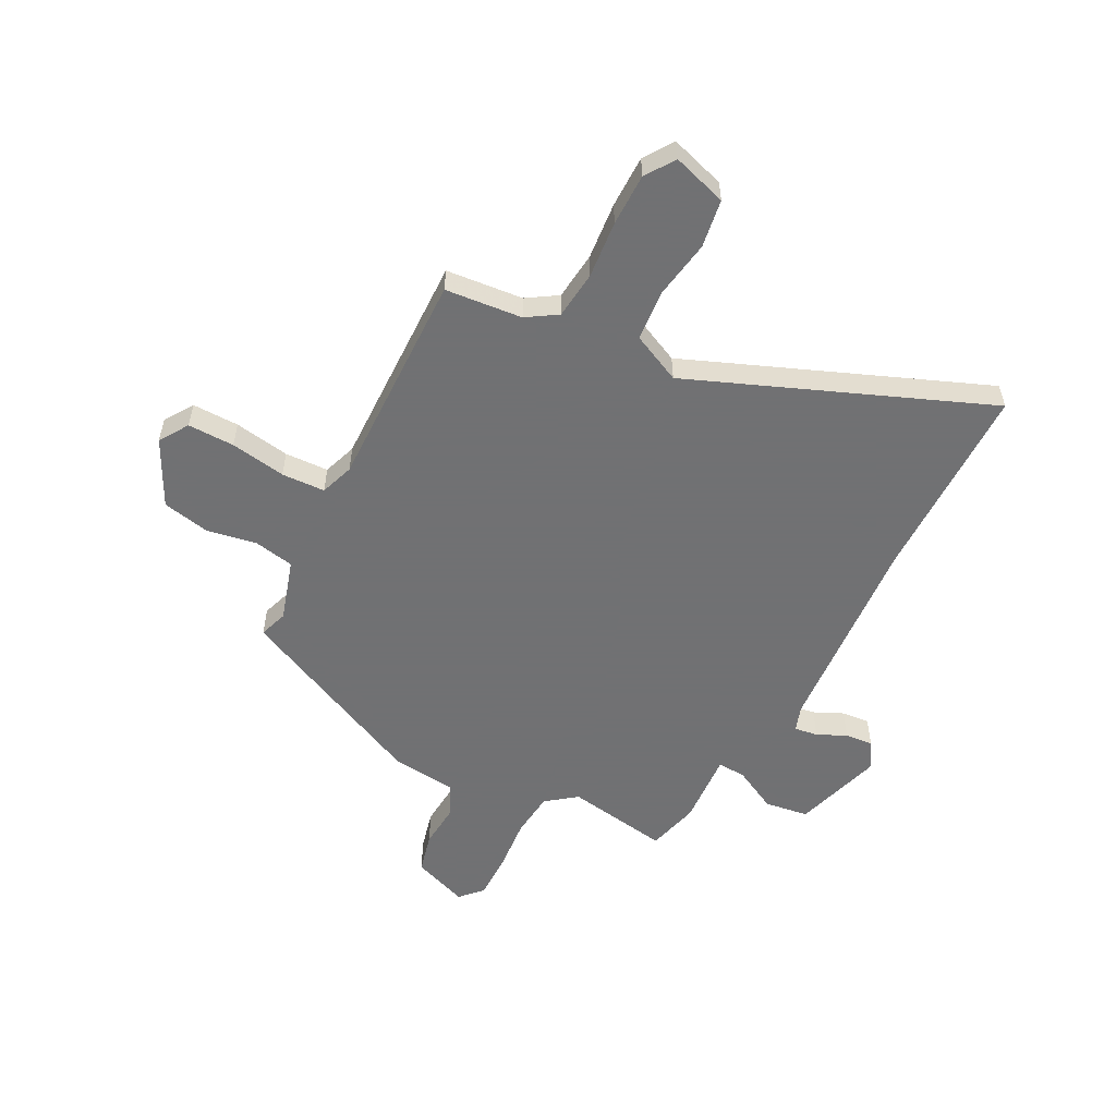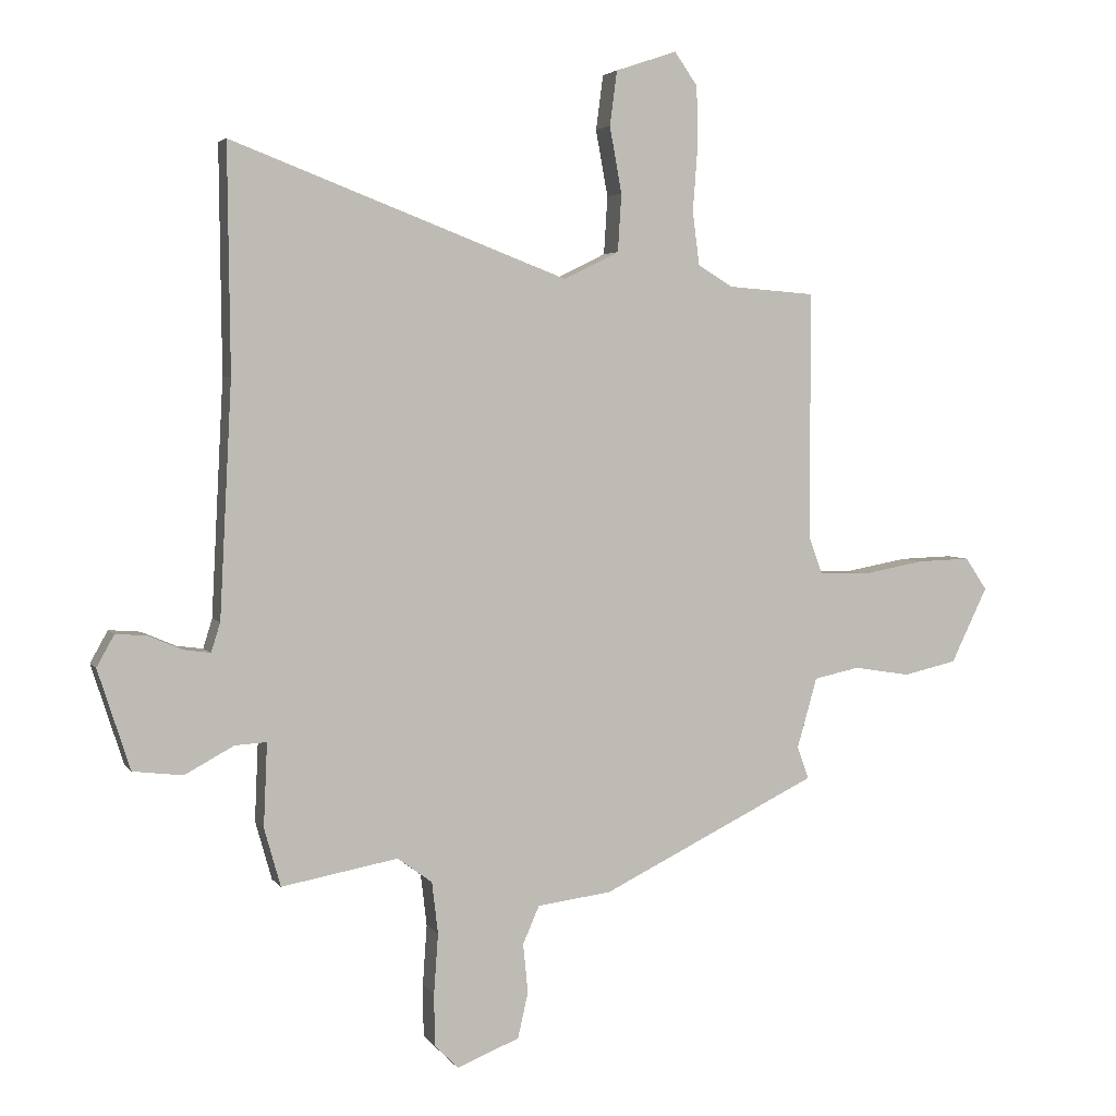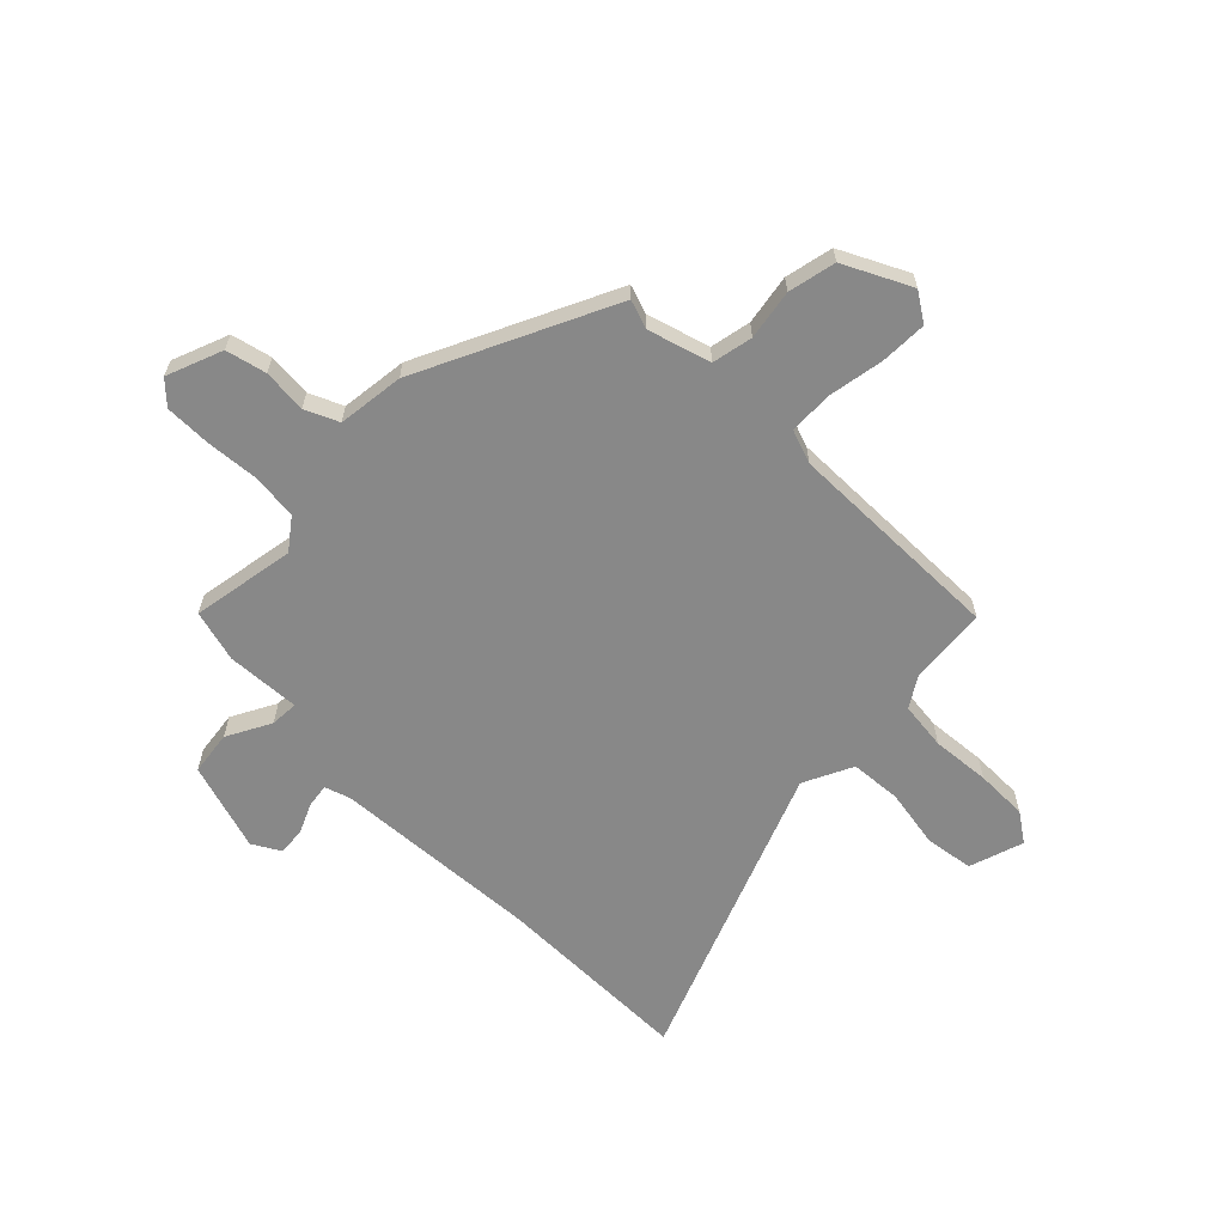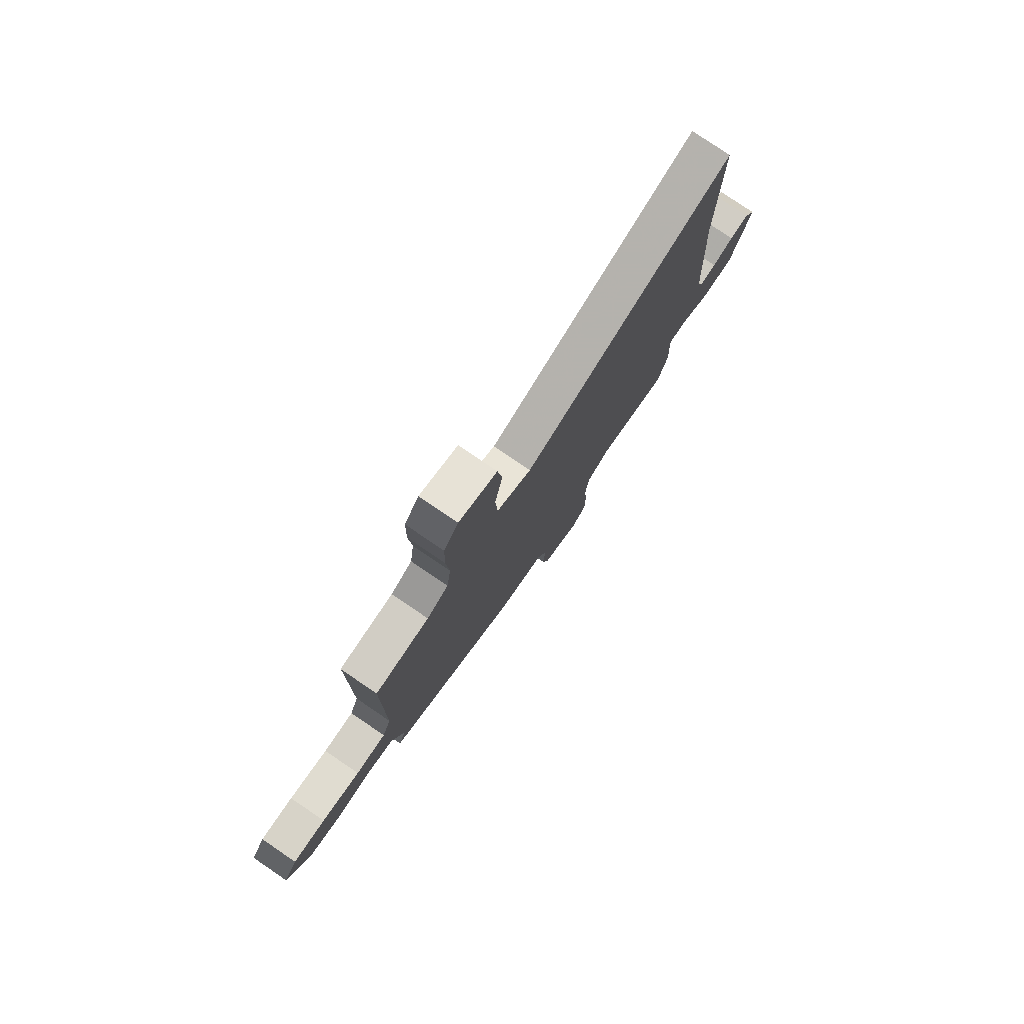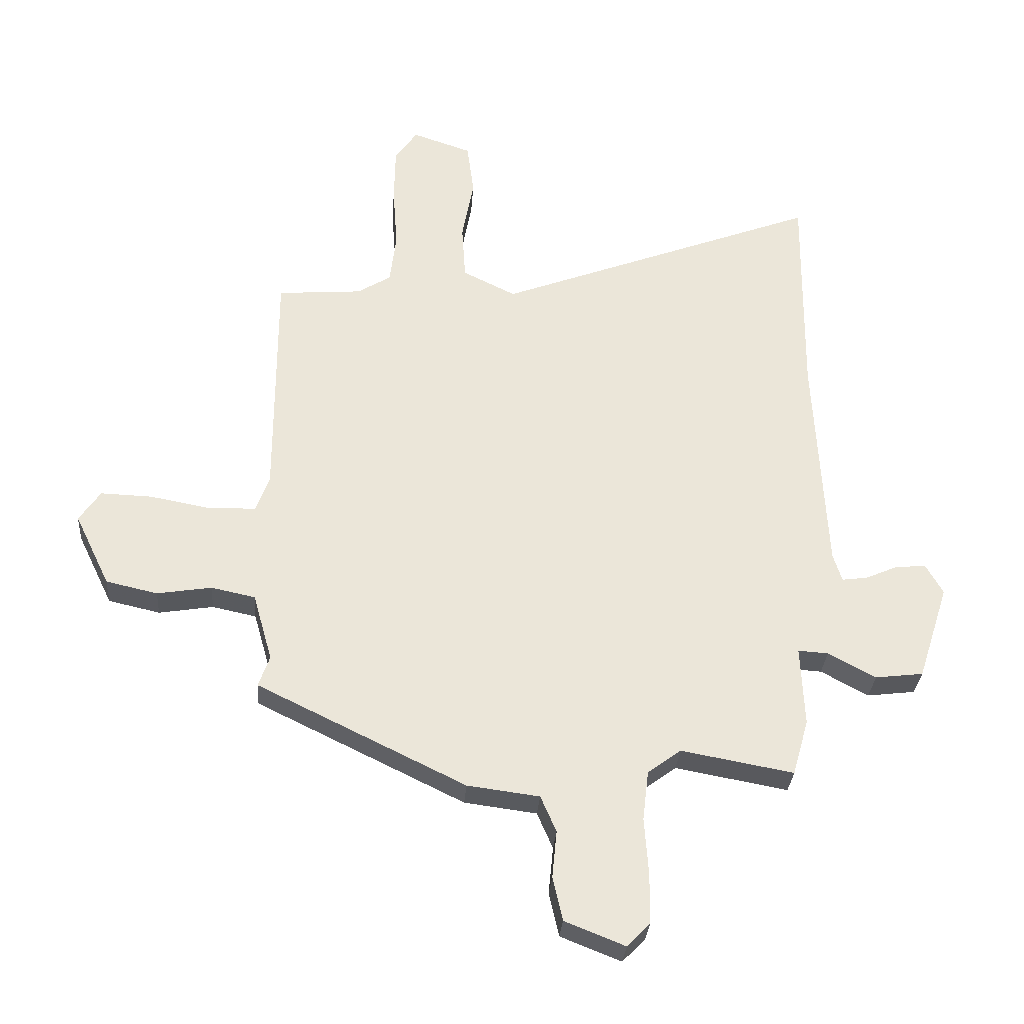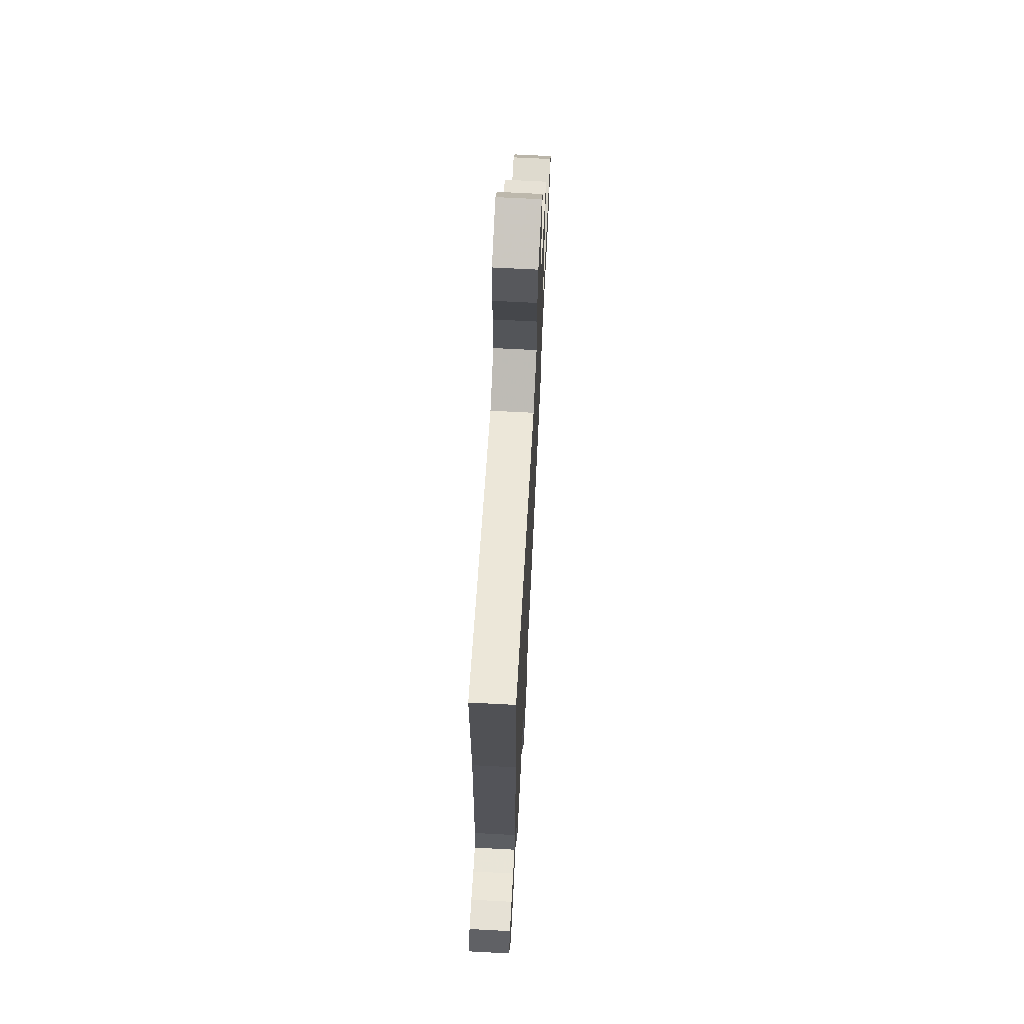
<metadata>
{"format":"obj","ext":"obj","renderer":"f3d","projection":"perspective","resolution":1024,"background":"white","views":[{"elev":-55.3,"azim":-26.4,"up":"+Y"},{"elev":3.7,"azim":162.0,"up":"+Z"},{"elev":-62.9,"azim":-134.1,"up":"+Y"},{"elev":79.0,"azim":-55.8,"up":"+Z"},{"elev":-30.8,"azim":-4.1,"up":"+Z"},{"elev":69.2,"azim":93.0,"up":"+Z"}]}
</metadata>
<code>
v 0.424 0.07 -0.501
v 0.232 0.07 -0.466
v 0.175 0.07 -0.508
v 0.165 0.07 -0.593
v 0.172 0.07 -0.692
v 0.171 0.07 -0.777
v 0.132 0.07 -0.817
v 0.029 0.07 -0.776
v 0.012 0.07 -0.701
v 0.02 0.07 -0.62
v -0.007 0.07 -0.558
v -0.13 0.07 -0.542
v -0.486 0.07 -0.368
v -0.467 0.07 -0.315
v -0.5 0.07 -0.199
v -0.575 0.07 -0.183
v -0.668 0.07 -0.198
v -0.756 0.07 -0.178
v -0.816 0.07 -0.054
v -0.78 0.07 -0.001
v -0.693 0.07 -0.004
v -0.59 0.07 -0.023
v -0.509 0.07 -0.021
v -0.486 0.07 0.041
v -0.486 0.07 0.449
v -0.342 0.07 0.46
v -0.285 0.07 0.495
v -0.274 0.07 0.583
v -0.282 0.07 0.691
v -0.28 0.07 0.788
v -0.242 0.07 0.842
v -0.141 0.07 0.808
v -0.129 0.07 0.718
v -0.149 0.07 0.609
v -0.143 0.07 0.514
v -0.052 0.07 0.469
v 0.502 0.07 0.68
v 0.498 0.07 0.31
v 0.518 0.07 -0.075
v 0.533 0.07 -0.123
v 0.577 0.07 -0.117
v 0.632 0.07 -0.093
v 0.684 0.07 -0.089
v 0.713 0.07 -0.141
v 0.66 0.07 -0.305
v 0.578 0.07 -0.315
v 0.497 0.07 -0.271
v 0.445 0.07 -0.268
v 0.451 0.07 -0.405
v 0.424 0 -0.501
v 0.232 0 -0.466
v 0.175 0 -0.508
v 0.165 0 -0.593
v 0.172 0 -0.692
v 0.171 0 -0.777
v 0.132 0 -0.817
v 0.029 0 -0.776
v 0.012 0 -0.701
v 0.02 0 -0.62
v -0.007 0 -0.558
v -0.13 0 -0.542
v -0.486 0 -0.368
v -0.467 0 -0.315
v -0.5 0 -0.199
v -0.575 0 -0.183
v -0.668 0 -0.198
v -0.756 0 -0.178
v -0.816 0 -0.054
v -0.78 0 -0.001
v -0.693 0 -0.004
v -0.59 0 -0.023
v -0.509 0 -0.021
v -0.486 0 0.041
v -0.486 0 0.449
v -0.342 0 0.46
v -0.285 0 0.495
v -0.274 0 0.583
v -0.282 0 0.691
v -0.28 0 0.788
v -0.242 0 0.842
v -0.141 0 0.808
v -0.129 0 0.718
v -0.149 0 0.609
v -0.143 0 0.514
v -0.052 0 0.469
v 0.502 0 0.68
v 0.498 0 0.31
v 0.518 0 -0.075
v 0.533 0 -0.123
v 0.577 0 -0.117
v 0.632 0 -0.093
v 0.684 0 -0.089
v 0.713 0 -0.141
v 0.66 0 -0.305
v 0.578 0 -0.315
v 0.497 0 -0.271
v 0.445 0 -0.268
v 0.451 0 -0.405
f 48 49 1 2
f 44 45 46 47
f 44 47 48
f 41 42 43 44
f 40 41 44 48
f 39 40 48 2
f 36 37 38
f 36 38 39 2
f 31 32 33 34
f 31 34 35
f 28 29 30 31
f 28 31 35
f 27 28 35
f 26 27 35 36
f 24 25 26 36
f 19 20 21 22
f 19 22 23
f 16 17 18 19
f 15 16 19 23
f 14 15 23 24
f 11 12 13 14
f 7 8 9 10
f 7 10 11
f 4 5 6 7
f 3 4 7 11
f 11 14 24 36
f 2 3 11 36
f 51 50 98 97
f 96 95 94 93
f 97 96 93
f 93 92 91 90
f 97 93 90 89
f 51 97 89 88
f 87 86 85
f 51 88 87 85
f 83 82 81 80
f 84 83 80
f 80 79 78 77
f 84 80 77
f 84 77 76
f 85 84 76 75
f 85 75 74 73
f 71 70 69 68
f 72 71 68
f 68 67 66 65
f 72 68 65 64
f 73 72 64 63
f 63 62 61 60
f 59 58 57 56
f 60 59 56
f 56 55 54 53
f 60 56 53 52
f 85 73 63 60
f 85 60 52 51
f 1 50 51 2
f 2 51 52 3
f 3 52 53 4
f 4 53 54 5
f 5 54 55 6
f 6 55 56 7
f 7 56 57 8
f 8 57 58 9
f 9 58 59 10
f 10 59 60 11
f 11 60 61 12
f 12 61 62 13
f 13 62 63 14
f 14 63 64 15
f 15 64 65 16
f 16 65 66 17
f 17 66 67 18
f 18 67 68 19
f 19 68 69 20
f 20 69 70 21
f 21 70 71 22
f 22 71 72 23
f 23 72 73 24
f 24 73 74 25
f 25 74 75 26
f 26 75 76 27
f 27 76 77 28
f 28 77 78 29
f 29 78 79 30
f 30 79 80 31
f 31 80 81 32
f 32 81 82 33
f 33 82 83 34
f 34 83 84 35
f 35 84 85 36
f 36 85 86 37
f 37 86 87 38
f 38 87 88 39
f 39 88 89 40
f 40 89 90 41
f 41 90 91 42
f 42 91 92 43
f 43 92 93 44
f 44 93 94 45
f 45 94 95 46
f 46 95 96 47
f 47 96 97 48
f 48 97 98 49
f 49 98 50 1

</code>
